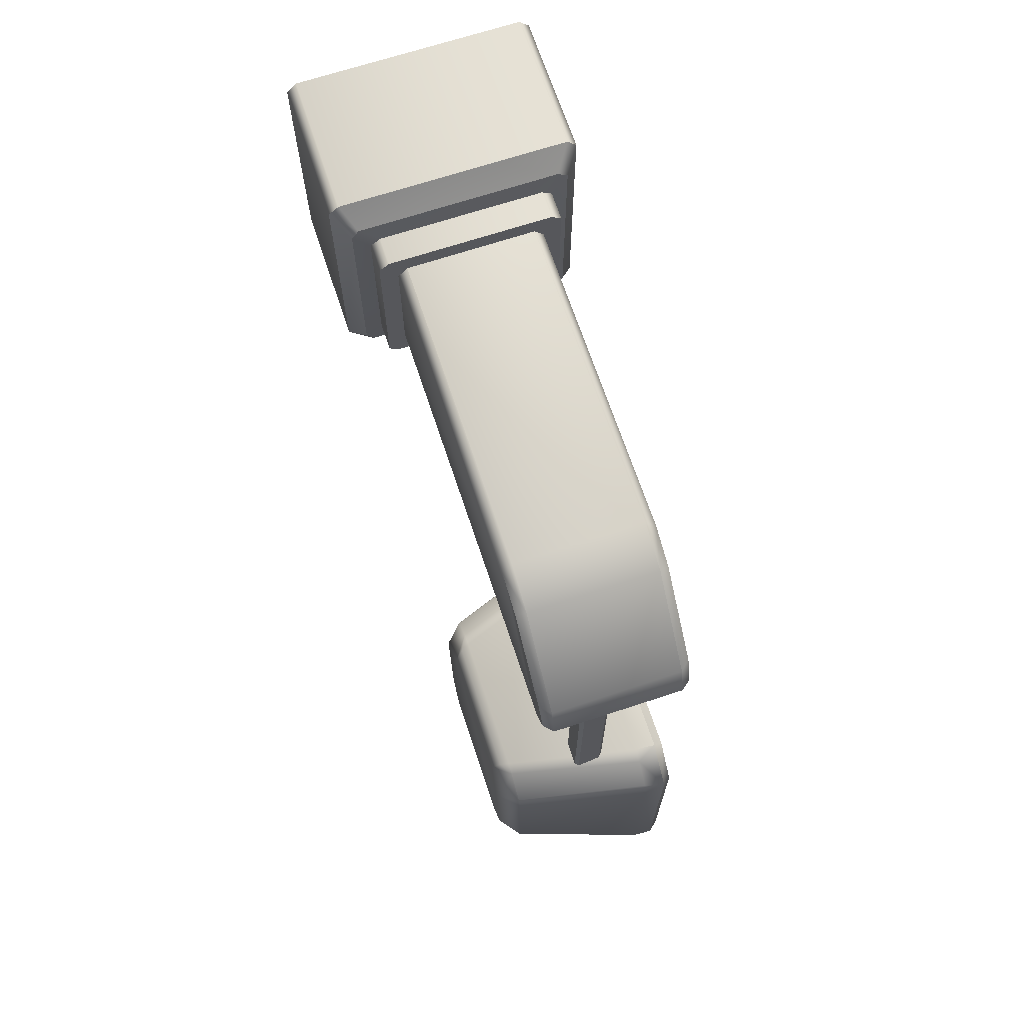
<metadata>
{"format":"obj","ext":"obj","renderer":"f3d","projection":"perspective","resolution":1024,"background":"white","views":[{"elev":68.3,"azim":-18.3,"up":"+Z"}]}
</metadata>
<code>
g SM_StationSign_LOD1
v 0.2952 -1.532 -1.808
v 0.2952 -1.532 -0.6231
v 0.3711 -1.532 -1.808
v 0.3711 -1.532 -0.6231
v 0.36 -0.9511 -1.579
v 0.36 -1.492 -0.6734
v 0.36 -1.461 -0.6561
v 0.36 -0.9825 -1.597
v 0.3511 -0.9433 -1.575
v 0.3511 -1.453 -0.6518
v 0.3152 -1.453 -0.6518
v 0.3152 -0.9433 -1.575
v 0.3152 -0.9903 -1.601
v 0.3152 -1.5 -0.6777
v 0.3511 -0.9903 -1.601
v 0.3511 -1.5 -0.6777
v 0.3832 -0.9006 -0.6231
v 0.3832 -0.9006 -1.808
v 0.3832 -0.9765 -1.808
v 0.3832 -0.9765 -0.6231
v 0.2832 -0.9006 -1.808
v 0.2832 -0.9006 -0.6231
v 0.2832 -0.9765 -0.6231
v 0.2832 -0.9765 -1.808
v 0.2952 -0.9886 -1.808
v 0.2952 -0.9886 -0.6231
v 0.3711 -0.9886 -1.808
v 0.3711 -0.9886 -0.6231
v 0.3832 -1.444 -0.6231
v 0.3832 -1.444 -1.808
v 0.3832 -1.519 -1.808
v 0.3832 -1.519 -0.6231
v 0.3711 -1.432 -1.808
v 0.3711 -1.432 -0.6231
v 0.2952 -1.432 -0.6231
v 0.2952 -1.432 -1.808
v 0.3711 -0.8886 -1.808
v 0.3711 -0.8886 -0.6231
v 0.2952 -0.8886 -0.6231
v 0.2952 -0.8886 -1.808
v 0.2832 -1.519 -1.808
v 0.2832 -1.519 -0.6231
v 0.2952 -1.532 -0.6231
v 0.2952 -1.532 -1.808
v 0.3832 -1.519 -0.6231
v 0.3832 -1.519 -1.808
v 0.3711 -1.532 -1.808
v 0.3711 -1.532 -0.6231
v 0.2952 -1.432 -1.808
v 0.2952 -1.432 -0.6231
v 0.2832 -1.444 -0.6231
v 0.2832 -1.444 -1.808
v 0.3711 -1.432 -0.6231
v 0.3711 -1.432 -1.808
v 0.3832 -1.444 -1.808
v 0.3832 -1.444 -0.6231
v 0.3832 -0.9006 -1.808
v 0.3832 -0.9006 -0.6231
v 0.3711 -0.8886 -0.6231
v 0.3711 -0.8886 -1.808
v 0.2952 -0.8886 -1.808
v 0.2952 -0.8886 -0.6231
v 0.2832 -0.9006 -0.6231
v 0.2832 -0.9006 -1.808
v 0.3711 -0.9886 -1.808
v 0.3832 -0.9765 -0.6231
v 0.3832 -0.9765 -1.808
v 0.3711 -0.9886 -0.6231
v 0.2832 -0.9765 -1.808
v 0.2952 -0.9886 -0.6231
v 0.2952 -0.9886 -1.808
v 0.2832 -0.9765 -0.6231
v 0.2832 -1.444 -1.808
v 0.2832 -1.444 -0.6231
v 0.2832 -1.519 -0.6231
v 0.2832 -1.519 -1.808
v 0.3063 -1.492 -0.6734
v 0.3152 -0.9903 -1.601
v 0.3063 -0.9825 -1.597
v 0.3152 -1.5 -0.6777
v 0.3511 -0.9903 -1.601
v 0.3511 -1.5 -0.6777
v 0.36 -1.492 -0.6734
v 0.36 -0.9825 -1.597
v 0.3152 -1.453 -0.6518
v 0.3063 -0.9511 -1.579
v 0.3152 -0.9433 -1.575
v 0.3063 -1.461 -0.6561
v 0.36 -0.9511 -1.579
v 0.36 -1.461 -0.6561
v 0.3511 -1.453 -0.6518
v 0.3511 -0.9433 -1.575
v 0.3063 -0.9511 -1.579
v 0.3063 -1.461 -0.6561
v 0.3063 -1.492 -0.6734
v 0.3063 -0.9825 -1.597
v 0.05883 -0.2 -0.0265
v 0.5757 -0.2 -0.0265
v 0.5758 -0.2913 -0.0265
v 0.05872 -0.2913 -0.0265
v 0.0265 -0.2002 -0.05022
v 0.02684 -0.2913 -0.05069
v 0.02669 -0.2913 -0.5725
v 0.02695 -0.2002 -0.5762
v 0.05897 -0.2913 -0.5973
v 0.05904 -0.2 -0.5973
v 0.5851 -0.2002 -0.5973
v 0.5846 -0.2913 -0.597
v 0.608 -0.2913 -0.5633
v 0.608 -0.2 -0.5632
v 0.608 -0.2002 -0.05018
v 0.6077 -0.2913 -0.05069
v 0.5758 -0.2913 -0.0265
v 0.5757 -0.2 -0.0265
v 0.08524 -1.682 -0.4715
v 0.1134 -1.679 -0.3799
v 0.1132 -1.706 -0.4843
v 0.08309 -1.648 -0.382
v 0.0831 -1.426 -0.1589
v 0.1135 -1.437 -0.1387
v 0.08302 -1.312 -0.1108
v 0.1145 -1.301 -0.0831
v 0.1129 -0.292 -0.08226
v 0.0831 -0.2913 -0.1168
v 0.0831 -0.2913 -0.5069
v 0.0831 -1.633 -0.5071
v 0.0831 -1.426 -0.1589
v 0.08309 -1.648 -0.382
v 0.08524 -1.682 -0.4715
v 0.09409 -1.62 -0.5306
v 0.1125 -0.2913 -0.5411
v 0.1149 -1.625 -0.5407
v 0.5216 -0.2913 -0.5409
v 0.5196 -1.625 -0.5407
v 0.5408 -1.62 -0.5302
v 0.5514 -0.2913 -0.5069
v 0.5514 -1.635 -0.5071
v 0.5496 -1.684 -0.4748
v 0.5514 -1.648 -0.3819
v 0.5514 -1.426 -0.1589
v 0.5515 -1.312 -0.1108
v 0.5514 -0.2913 -0.1168
v 0.5216 -0.2915 -0.0826
v 0.52 -1.301 -0.0831
v 0.521 -1.437 -0.1389
v 0.5514 -1.426 -0.1589
v 0.5203 -1.677 -0.3813
v 0.5514 -1.648 -0.3819
v 0.5496 -1.684 -0.4748
v 0.5214 -1.706 -0.4842
v 0.5214 -1.706 -0.4842
v 0.5514 -1.635 -0.5071
v 0.5496 -1.684 -0.4748
v 0.5196 -1.625 -0.5407
v 0.1132 -1.706 -0.4843
v 0.1149 -1.625 -0.5407
v 0.0831 -1.633 -0.5071
v 0.08524 -1.682 -0.4715
v 0.5214 -1.706 -0.4842
v 0.1132 -1.706 -0.4843
v 0.1134 -1.679 -0.3799
v 0.5203 -1.677 -0.3813
v 0.521 -1.437 -0.1389
v 0.1135 -1.437 -0.1387
v 0.1145 -1.301 -0.0831
v 0.52 -1.301 -0.0831
v 0.5216 -0.2915 -0.0826
v 0.1129 -0.292 -0.08226
v 0.5023 -1.557 -1.704
v 0.05847 -1.469 -1.841
v 0.05892 -1.431 -1.829
v 0.5017 -1.6 -1.721
v 0.5719 -1.563 -1.702
v 0.05848 -1.552 -1.923
v 0.572 -1.689 -1.815
v 0.5015 -1.673 -1.794
v 0.5023 -1.689 -1.837
v 0.05892 -1.564 -1.962
v 0.5719 -1.689 -2.591
v 0.05892 -1.564 -2.446
v 0.5023 -1.689 -2.571
v 0.05839 -1.552 -2.485
v 0.5011 -1.673 -2.614
v 0.5721 -1.6 -2.701
v 0.5023 -1.6 -2.687
v 0.05892 -1.475 -2.561
v 0.5023 -1.557 -1.704
v 0.5719 -0.8135 -1.704
v 0.5719 -1.563 -1.702
v 0.4913 -0.7812 -1.723
v 0.5719 -0.779 -1.721
v 0.5023 -0.8219 -1.704
v 0.05892 -1.431 -1.829
v 0.05828 -0.9032 -1.845
v 0.05892 -0.947 -1.829
v 0.5023 -0.7786 -2.687
v 0.05688 -0.8237 -2.482
v 0.05892 -0.9037 -2.561
v 0.5011 -0.7056 -2.614
v 0.572 -0.7789 -2.7
v 0.5719 -0.6892 -2.591
v 0.5023 -0.6892 -2.571
v 0.05619 -0.812 -2.453
v 0.05892 -0.8144 -1.962
v 0.5023 -0.6892 -1.837
v 0.5719 -0.6893 -1.816
v 0.05852 -0.8272 -1.923
v 0.5011 -0.7056 -1.794
v 0.5719 -0.779 -1.721
v 0.4913 -0.7812 -1.723
v 0.05828 -0.9032 -1.845
v 0.03047 -1.42 -1.845
v 0.05892 -1.431 -1.829
v 0.05847 -1.469 -1.841
v 0.000876 -1.408 -1.9
v 0.03045 -0.9581 -1.845
v -0.000486 -1.505 -1.979
v 0.05848 -1.552 -1.923
v 0.05892 -1.564 -1.962
v 0.05828 -0.9032 -1.845
v 0.05892 -0.947 -1.829
v 0.000204 -1.495 -2.426
v 0.05892 -1.564 -2.446
v 0.05839 -1.552 -2.485
v 0.001738 -0.9705 -1.902
v 2e-05 -1.42 -2.52
v 0.05892 -1.475 -2.561
v -0.000874 -0.8736 -1.978
v 0.05852 -0.8272 -1.923
v 0.05892 -0.8144 -1.962
v 0.05619 -0.812 -2.453
v 0.002223 -0.8906 -2.424
v 0.05688 -0.8237 -2.482
v -0.000944 -0.965 -2.511
v 0.05892 -0.9037 -2.561
v 0.0587 -1.433 -2.579
v 0.05885 -0.946 -2.579
v 0.5036 -1.558 -2.705
v 0.5023 -1.6 -2.687
v 0.5721 -1.6 -2.701
v 0.5024 -0.8212 -2.704
v 0.5023 -0.7786 -2.687
v 0.572 -0.7789 -2.7
v 0.5997 -1.596 -1.895
v 0.5545 -1.498 -1.797
v 0.5547 -1.596 -1.896
v 0.5546 -1.595 -2.513
v 0.5998 -1.496 -1.797
v 0.5999 -1.596 -2.511
v 0.5546 -0.8822 -1.797
v 0.5998 -1.498 -2.61
v 0.5998 -0.8807 -1.797
v 0.5546 -1.496 -2.61
v 0.5546 -0.7831 -1.894
v 0.5997 -0.8815 -2.611
v 0.5999 -0.7826 -1.897
v 0.5547 -0.882 -2.61
v 0.5546 -0.783 -2.513
v 0.5999 -0.7827 -2.511
v 0.6023 -0.8214 -2.679
v 0.6024 -1.557 -2.68
v 0.5998 -1.498 -2.61
v 0.6022 -1.665 -2.571
v 0.5997 -0.8815 -2.611
v 0.5999 -1.596 -2.511
v 0.6022 -0.7137 -2.571
v 0.5997 -1.596 -1.895
v 0.5999 -0.7827 -2.511
v 0.6023 -1.665 -1.837
v 0.5999 -0.7826 -1.897
v 0.6023 -1.557 -1.728
v 0.6023 -0.7136 -1.837
v 0.5998 -1.496 -1.797
v 0.5998 -0.8807 -1.797
v 0.6023 -0.8215 -1.728
v 0.6023 -0.8215 -1.728
v 0.5719 -0.8135 -1.704
v 0.5719 -0.779 -1.721
v 0.5719 -0.6893 -1.816
v 0.6023 -1.557 -1.728
v 0.6023 -0.7136 -1.837
v 0.5719 -1.563 -1.702
v 0.5719 -0.6892 -2.591
v 0.572 -1.689 -1.815
v 0.6022 -0.7137 -2.571
v 0.6023 -1.665 -1.837
v 0.6023 -0.8214 -2.679
v 0.5719 -1.689 -2.591
v 0.572 -0.7789 -2.7
v 0.6022 -1.665 -2.571
v 0.6024 -1.557 -2.68
v 0.5721 -1.6 -2.701
v 0.5758 -0.2913 -0.0265
v 0.1129 -0.292 -0.08226
v 0.05872 -0.2913 -0.0265
v 0.02684 -0.2913 -0.05069
v 0.5216 -0.2915 -0.0826
v 0.0831 -0.2913 -0.1168
v 0.6077 -0.2913 -0.05069
v 0.02669 -0.2913 -0.5725
v 0.5514 -0.2913 -0.1168
v 0.0831 -0.2913 -0.5069
v 0.608 -0.2913 -0.5633
v 0.1125 -0.2913 -0.5411
v 0.5514 -0.2913 -0.5069
v 0.05897 -0.2913 -0.5973
v 0.5216 -0.2913 -0.5409
v 0.5846 -0.2913 -0.597
v 0.03047 -1.42 -1.845
v 0.03045 -0.9581 -1.845
v 0.5546 -0.8822 -1.797
v 0.5547 -1.596 -1.896
v 0.5545 -1.498 -1.797
v 0.5546 -0.7831 -1.894
v 0.5546 -0.783 -2.513
v 0.5546 -1.595 -2.513
v 0.5546 -1.496 -2.61
v 0.5547 -0.882 -2.61
v 0.3711 -1.432 -0.6231
v 0.2611 -1.385 -0.6231
v 0.2952 -1.432 -0.6231
v 0.2611 -1.385 -0.6231
v 0.3711 -1.432 -0.6231
v 0.4053 -1.385 -0.6231
v 0.2363 -1.409 -0.6231
v 0.2832 -1.444 -0.6231
v 0.2952 -1.432 -0.6231
v 0.2952 -1.432 -0.6231
v 0.2611 -1.385 -0.6231
v 0.2363 -1.409 -0.6231
v 0.3832 -1.519 -0.6231
v 0.4301 -1.409 -0.6231
v 0.3832 -1.444 -0.6231
v 0.2611 -0.8417 -0.6231
v 0.3711 -0.8886 -0.6231
v 0.4053 -0.8417 -0.6231
v 0.3832 -0.9765 -0.6231
v 0.4301 -0.8665 -0.6231
v 0.3832 -0.9006 -0.6231
v 0.2456 -1.364 -0.5327
v 0.2153 -1.394 -0.5995
v 0.2457 -1.364 -0.5995
v 0.2153 -1.394 -0.5327
v 0.2456 -1.599 -0.5327
v 0.4206 -1.599 -0.5995
v 0.2457 -1.599 -0.5995
v 0.4207 -1.599 -0.5327
v 0.2457 -0.8207 -0.5995
v 0.2456 -0.8207 -0.5327
v 0.2153 -0.851 -0.5327
v 0.2153 -0.8511 -0.5995
v 0.2952 -1.532 -0.6231
v 0.2363 -1.554 -0.6231
v 0.2611 -1.578 -0.6231
v 0.2832 -1.519 -0.6231
v 0.451 -1.394 -0.5995
v 0.451 -1.394 -0.5327
v 0.4207 -1.364 -0.5327
v 0.4206 -1.364 -0.5995
v 0.451 -1.569 -0.5995
v 0.4207 -1.599 -0.5327
v 0.451 -1.569 -0.5327
v 0.4206 -1.599 -0.5995
v 0.451 -1.026 -0.5327
v 0.451 -0.851 -0.5327
v 0.451 -0.8511 -0.5995
v 0.451 -1.026 -0.5995
v 0.4207 -0.8207 -0.5327
v 0.2456 -0.8207 -0.5327
v 0.2457 -0.8207 -0.5995
v 0.4206 -0.8207 -0.5995
v 0.2456 -1.056 -0.5327
v 0.2457 -1.056 -0.5995
v 0.2153 -1.026 -0.5995
v 0.2153 -1.026 -0.5327
v 0.2153 -0.8511 -0.5995
v 0.2153 -1.026 -0.5327
v 0.2153 -1.026 -0.5995
v 0.2153 -0.851 -0.5327
v 0.2363 -1.409 -0.6231
v 0.2363 -1.554 -0.6231
v 0.2832 -1.444 -0.6231
v 0.2832 -1.519 -0.6231
v 0.2456 -1.056 -0.5327
v 0.4206 -1.056 -0.5995
v 0.2457 -1.056 -0.5995
v 0.4207 -1.056 -0.5327
v 0.4301 -0.8665 -0.6231
v 0.3711 -0.8886 -0.6231
v 0.3832 -0.9006 -0.6231
v 0.4053 -0.8417 -0.6231
v 0.4301 -1.409 -0.6231
v 0.3711 -1.432 -0.6231
v 0.3832 -1.444 -0.6231
v 0.4053 -1.385 -0.6231
v 0.451 -1.569 -0.5327
v 0.451 -1.394 -0.5327
v 0.451 -1.394 -0.5995
v 0.451 -1.569 -0.5995
v 0.2153 -1.394 -0.5327
v 0.2153 -1.569 -0.5995
v 0.2153 -1.394 -0.5995
v 0.2153 -1.569 -0.5327
v 0.2456 -1.599 -0.5327
v 0.2457 -1.599 -0.5995
v 0.2153 -1.569 -0.5995
v 0.2153 -1.569 -0.5327
v 0.4207 -1.364 -0.5327
v 0.2456 -1.364 -0.5327
v 0.2457 -1.364 -0.5995
v 0.4206 -1.364 -0.5995
v 0.451 -1.026 -0.5995
v 0.4207 -1.056 -0.5327
v 0.451 -1.026 -0.5327
v 0.4206 -1.056 -0.5995
v 0.2457 -1.056 -0.5995
v 0.2363 -1.011 -0.6231
v 0.2153 -1.026 -0.5995
v 0.2611 -1.035 -0.6231
v 0.2611 -0.8417 -0.6231
v 0.2153 -0.8511 -0.5995
v 0.2363 -0.8665 -0.6231
v 0.2457 -0.8207 -0.5995
v 0.451 -1.026 -0.5995
v 0.4053 -1.035 -0.6231
v 0.4206 -1.056 -0.5995
v 0.4301 -1.011 -0.6231
v 0.451 -0.8511 -0.5995
v 0.4053 -0.8417 -0.6231
v 0.4301 -0.8665 -0.6231
v 0.4206 -0.8207 -0.5995
v 0.451 -1.394 -0.5995
v 0.4053 -1.385 -0.6231
v 0.4301 -1.409 -0.6231
v 0.4206 -1.364 -0.5995
v 0.451 -1.569 -0.5995
v 0.4053 -1.578 -0.6231
v 0.4206 -1.599 -0.5995
v 0.4301 -1.554 -0.6231
v 0.2363 -1.409 -0.6231
v 0.2611 -1.385 -0.6231
v 0.2457 -1.364 -0.5995
v 0.2153 -1.394 -0.5995
v 0.2457 -1.599 -0.5995
v 0.2363 -1.554 -0.6231
v 0.2153 -1.569 -0.5995
v 0.2611 -1.578 -0.6231
v 0.451 -1.026 -0.5995
v 0.451 -0.8511 -0.5995
v 0.4301 -0.8665 -0.6231
v 0.4301 -1.011 -0.6231
v 0.4206 -0.8207 -0.5995
v 0.2457 -0.8207 -0.5995
v 0.2611 -0.8417 -0.6231
v 0.4053 -0.8417 -0.6231
v 0.2153 -0.8511 -0.5995
v 0.2363 -1.011 -0.6231
v 0.2363 -0.8665 -0.6231
v 0.2153 -1.026 -0.5995
v 0.2611 -1.035 -0.6231
v 0.4206 -1.056 -0.5995
v 0.4053 -1.035 -0.6231
v 0.2457 -1.056 -0.5995
v 0.2611 -1.578 -0.6231
v 0.4206 -1.599 -0.5995
v 0.4053 -1.578 -0.6231
v 0.2457 -1.599 -0.5995
v 0.4301 -1.409 -0.6231
v 0.451 -1.569 -0.5995
v 0.451 -1.394 -0.5995
v 0.4301 -1.554 -0.6231
v 0.2363 -1.554 -0.6231
v 0.2363 -1.409 -0.6231
v 0.2153 -1.394 -0.5995
v 0.2153 -1.569 -0.5995
v 0.4206 -1.364 -0.5995
v 0.2457 -1.364 -0.5995
v 0.2611 -1.385 -0.6231
v 0.4053 -1.385 -0.6231
v 0.4206 -0.8207 -0.5995
v 0.451 -0.851 -0.5327
v 0.4207 -0.8207 -0.5327
v 0.451 -0.8511 -0.5995
v 0.4301 -1.409 -0.6231
v 0.3832 -1.519 -0.6231
v 0.4301 -1.554 -0.6231
v 0.3711 -1.532 -0.6231
v 0.4053 -1.578 -0.6231
v 0.2952 -1.532 -0.6231
v 0.2611 -1.578 -0.6231
v 0.3711 -0.8886 -0.6231
v 0.2611 -0.8417 -0.6231
v 0.2952 -0.8886 -0.6231
v 0.2363 -0.8665 -0.6231
v 0.2832 -0.9006 -0.6231
v 0.4301 -0.8665 -0.6231
v 0.3832 -0.9765 -0.6231
v 0.4301 -1.011 -0.6231
v 0.3711 -0.9886 -0.6231
v 0.4053 -1.035 -0.6231
v 0.2952 -0.9886 -0.6231
v 0.2611 -1.035 -0.6231
v 0.05883 -0.2 -0.0265
v 0.6279 -0.1924 0.03991
v 0.5757 -0.2 -0.0265
v -0.003116 -0.1925 0.03976
v 0.0265 -0.2002 -0.05022
v -0.0258 -0.1924 0.005579
v 0.02695 -0.2002 -0.5762
v -0.0258 -0.1924 -0.6294
v -0.003025 -0.1925 -0.6636
v 0.05904 -0.2 -0.5973
v 0.6389 -0.1924 -0.6634
v 0.5851 -0.2002 -0.5973
v 0.6603 -0.1924 -0.6294
v 0.608 -0.2 -0.5632
v 0.6602 -0.1925 0.01643
v 0.608 -0.2002 -0.05018
v 0.6279 -0.1924 0.03991
v 0.5757 -0.2 -0.0265
v 0.2952 -0.9886 -0.6231
v 0.2363 -1.011 -0.6231
v 0.2611 -1.035 -0.6231
v 0.2832 -0.9765 -0.6231
v 0.2363 -0.8665 -0.6231
v 0.2832 -0.9006 -0.6231
v -0.003116 -0.1925 0.03976
v 0.6785 -0.1297 0.1013
v 0.6279 -0.1924 0.03991
v -0.04163 -0.1296 0.101
v -0.07408 -0.1297 0.07462
v -0.0258 -0.1924 0.005579
v -0.0739 -0.1296 -0.6908
v -0.0258 -0.1924 -0.6294
v -0.003025 -0.1925 -0.6636
v -0.046 -0.1296 -0.725
v 0.676 -0.1296 -0.7248
v 0.6389 -0.1924 -0.6634
v 0.7086 -0.1296 -0.6975
v 0.6603 -0.1924 -0.6294
v 0.6602 -0.1925 0.01643
v 0.7084 -0.1296 0.06701
v 0.6785 -0.1297 0.1013
v 0.6279 -0.1924 0.03991
v -0.04172 0.3274 0.101
v 0.6763 0.3274 0.101
v 0.6785 -0.1297 0.1013
v -0.04163 -0.1296 0.101
v -0.07408 -0.1297 0.07462
v -0.07407 0.3274 0.06813
v -0.0739 -0.1296 -0.6908
v -0.07422 0.3274 -0.6921
v -0.046 -0.1296 -0.725
v -0.04158 0.3274 -0.7248
v 0.6761 0.3274 -0.7248
v 0.676 -0.1296 -0.7248
v 0.7086 -0.1296 -0.6975
v 0.7088 0.3274 -0.6921
v 0.7086 0.3274 0.06813
v 0.7084 -0.1296 0.06701
v 0.6785 -0.1297 0.1013
v 0.6763 0.3274 0.101
f 3 2 1
f 4 2 3
f 7 6 5
f 8 5 6
f 11 10 9
f 9 12 11
f 15 14 13
f 16 14 15
f 19 18 17
f 20 19 17
f 23 22 21
f 24 23 21
f 27 26 25
f 28 26 27
f 31 30 29
f 32 31 29
f 35 34 33
f 33 36 35
f 39 38 37
f 37 40 39
f 43 42 41
f 44 43 41
f 47 46 45
f 48 47 45
f 51 50 49
f 52 51 49
f 55 54 53
f 56 55 53
f 59 58 57
f 57 60 59
f 63 62 61
f 61 64 63
f 67 66 65
f 68 65 66
f 71 70 69
f 72 69 70
f 75 74 73
f 76 75 73
f 79 78 77
f 80 77 78
f 83 82 81
f 81 84 83
f 87 86 85
f 88 85 86
f 91 90 89
f 89 92 91
f 95 94 93
f 93 96 95
f 99 98 97
f 100 99 97
f 97 101 100
f 102 100 101
f 102 101 103
f 104 103 101
f 103 104 105
f 106 105 104
f 105 106 107
f 108 105 107
f 108 107 109
f 110 109 107
f 109 110 111
f 112 109 111
f 112 111 113
f 114 113 111
f 117 116 115
f 115 116 118
f 118 116 119
f 120 119 116
f 119 120 121
f 122 121 120
f 121 122 123
f 123 124 121
f 124 125 121
f 125 126 121
f 121 126 127
f 127 126 128
f 128 126 129
f 130 126 125
f 125 131 130
f 132 130 131
f 133 132 131
f 134 132 133
f 135 134 133
f 133 136 135
f 137 135 136
f 139 138 137
f 139 137 140
f 140 137 141
f 136 141 137
f 142 141 136
f 142 143 141
f 141 143 144
f 141 144 145
f 146 141 145
f 146 145 147
f 147 148 146
f 149 148 147
f 150 149 147
f 135 152 151
f 153 151 152
f 154 135 151
f 151 155 154
f 155 156 154
f 130 156 155
f 155 157 130
f 158 157 155
f 161 160 159
f 162 161 159
f 162 163 161
f 164 161 163
f 164 163 165
f 163 166 165
f 166 167 165
f 168 165 167
f 171 170 169
f 172 169 170
f 172 173 169
f 170 174 172
f 172 175 173
f 176 172 174
f 176 175 172
f 176 174 177
f 176 177 175
f 174 178 177
f 175 177 179
f 178 180 177
f 181 177 180
f 181 179 177
f 180 182 181
f 181 183 179
f 183 181 182
f 179 183 184
f 183 185 184
f 183 182 185
f 182 186 185
f 189 188 187
f 188 191 190
f 192 187 188
f 190 192 188
f 187 192 193
f 192 190 194
f 195 193 192
f 194 195 192
f 198 197 196
f 199 196 197
f 196 199 200
f 201 200 199
f 202 199 197
f 199 202 201
f 197 203 202
f 203 204 202
f 201 202 205
f 205 202 204
f 205 206 201
f 204 207 205
f 205 208 206
f 208 205 207
f 206 208 209
f 210 209 208
f 210 208 207
f 207 211 210
f 214 213 212
f 212 215 214
f 215 212 216
f 215 217 214
f 217 218 214
f 218 217 219
f 221 220 216
f 217 222 219
f 222 217 215
f 222 223 219
f 224 223 222
f 216 225 215
f 225 222 215
f 216 220 225
f 224 222 226
f 226 227 224
f 225 220 228
f 229 228 220
f 229 230 228
f 228 230 231
f 231 232 228
f 228 232 225
f 231 233 232
f 234 225 232
f 233 234 232
f 222 225 234
f 226 222 234
f 235 234 233
f 226 234 236
f 227 226 236
f 235 237 234
f 237 236 234
f 227 236 238
f 236 237 238
f 238 239 227
f 239 238 240
f 237 235 241
f 241 238 237
f 240 238 241
f 242 241 235
f 241 243 240
f 241 242 243
f 246 245 244
f 246 244 247
f 248 244 245
f 249 247 244
f 245 250 248
f 249 251 247
f 252 248 250
f 253 247 251
f 250 254 252
f 253 251 255
f 256 252 254
f 255 257 253
f 254 258 256
f 255 258 257
f 259 256 258
f 259 258 255
f 262 261 260
f 261 262 263
f 264 262 260
f 265 263 262
f 260 266 264
f 263 265 267
f 268 264 266
f 269 263 267
f 268 266 270
f 269 267 271
f 272 270 266
f 273 271 267
f 270 272 274
f 273 274 271
f 275 274 272
f 274 275 271
f 278 277 276
f 278 276 279
f 276 277 280
f 281 279 276
f 282 280 277
f 279 281 283
f 282 284 280
f 285 283 281
f 286 280 284
f 283 285 287
f 286 284 288
f 289 283 287
f 290 286 288
f 287 291 289
f 290 288 291
f 291 292 289
f 292 291 288
f 295 294 293
f 295 296 294
f 297 293 294
f 298 294 296
f 299 293 297
f 298 296 300
f 297 301 299
f 302 298 300
f 299 301 303
f 302 300 304
f 305 303 301
f 300 306 304
f 305 307 303
f 304 306 307
f 308 303 307
f 308 307 306
f 221 310 309
f 309 213 221
f 313 312 311
f 311 312 314
f 314 312 315
f 312 316 315
f 317 315 316
f 318 315 317
f 321 320 319
f 324 323 322
f 327 326 325
f 330 329 328
f 333 332 331
f 336 335 334
f 339 338 337
f 342 341 340
f 343 340 341
f 346 345 344
f 347 344 345
f 350 349 348
f 351 350 348
f 354 353 352
f 355 352 353
f 358 357 356
f 356 359 358
f 362 361 360
f 363 360 361
f 366 365 364
f 364 367 366
f 370 369 368
f 371 370 368
f 374 373 372
f 372 375 374
f 378 377 376
f 379 376 377
f 382 381 380
f 383 381 382
f 386 385 384
f 387 384 385
f 390 389 388
f 391 388 389
f 394 393 392
f 395 392 393
f 398 397 396
f 396 399 398
f 402 401 400
f 403 400 401
f 406 405 404
f 404 407 406
f 410 409 408
f 411 410 408
f 414 413 412
f 415 412 413
f 418 417 416
f 419 416 417
f 422 421 420
f 423 420 421
f 426 425 424
f 427 424 425
f 430 429 428
f 431 428 429
f 434 433 432
f 435 432 433
f 438 437 436
f 439 436 437
f 442 441 440
f 443 442 440
f 446 445 444
f 447 444 445
f 450 449 448
f 451 450 448
f 454 453 452
f 455 454 452
f 458 457 456
f 457 459 456
f 462 461 460
f 463 460 461
f 466 465 464
f 467 464 465
f 470 469 468
f 471 468 469
f 474 473 472
f 472 475 474
f 478 477 476
f 479 478 476
f 482 481 480
f 483 480 481
f 486 485 484
f 487 485 486
f 486 488 487
f 487 488 489
f 490 489 488
f 493 492 491
f 492 493 494
f 495 494 493
f 498 497 496
f 497 498 499
f 500 499 498
f 499 500 501
f 502 501 500
f 505 504 503
f 506 503 504
f 507 503 506
f 506 508 507
f 507 508 509
f 510 509 508
f 511 509 510
f 512 509 511
f 512 511 513
f 514 512 513
f 513 515 514
f 516 514 515
f 516 515 517
f 518 516 517
f 517 519 518
f 520 518 519
f 523 522 521
f 524 521 522
f 522 525 524
f 526 524 525
f 529 528 527
f 530 527 528
f 531 527 530
f 532 527 531
f 532 531 533
f 534 532 533
f 534 533 535
f 536 535 533
f 535 536 537
f 538 535 537
f 537 539 538
f 540 538 539
f 540 539 541
f 542 541 539
f 542 543 541
f 544 541 543
f 547 546 545
f 548 547 545
f 549 548 545
f 545 550 549
f 549 550 551
f 552 551 550
f 553 551 552
f 552 554 553
f 553 554 555
f 556 553 555
f 557 556 555
f 555 558 557
f 557 558 559
f 560 557 559
f 561 560 559
f 559 562 561

</code>
